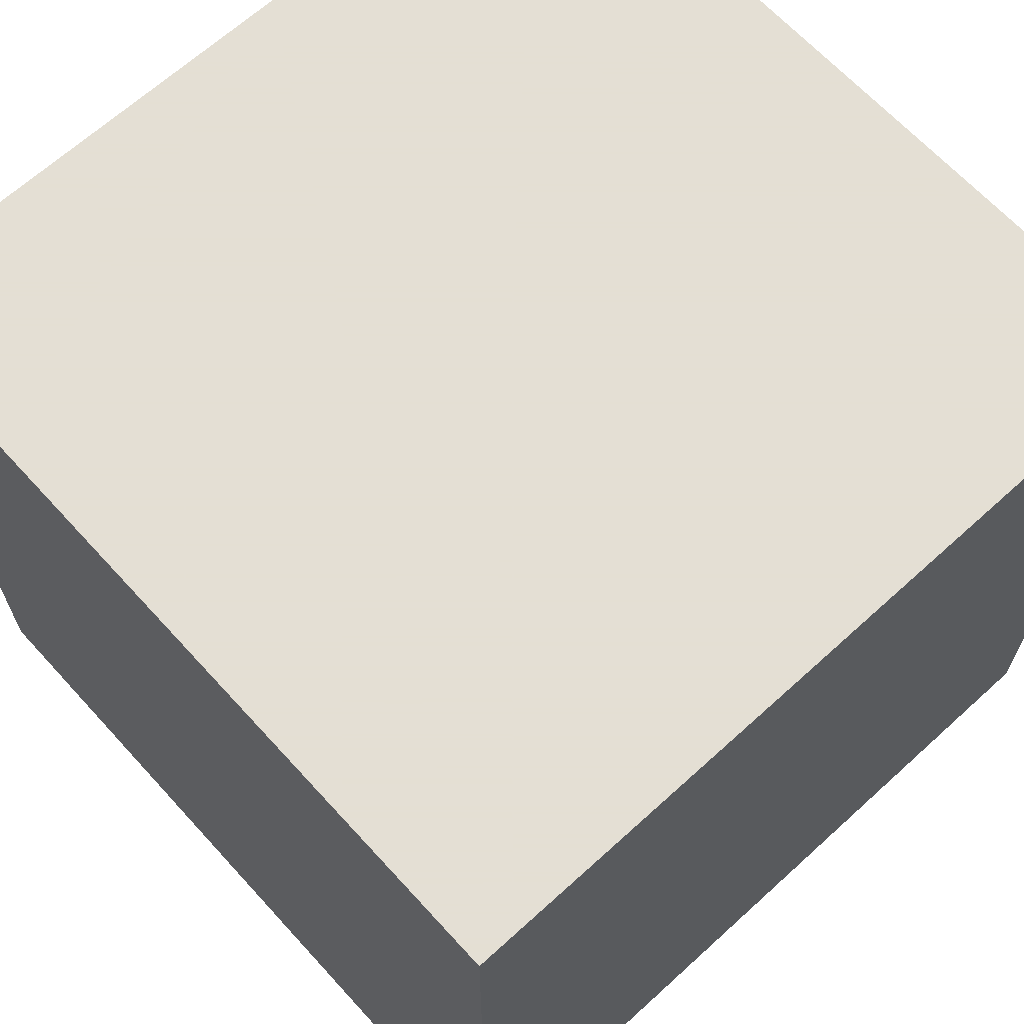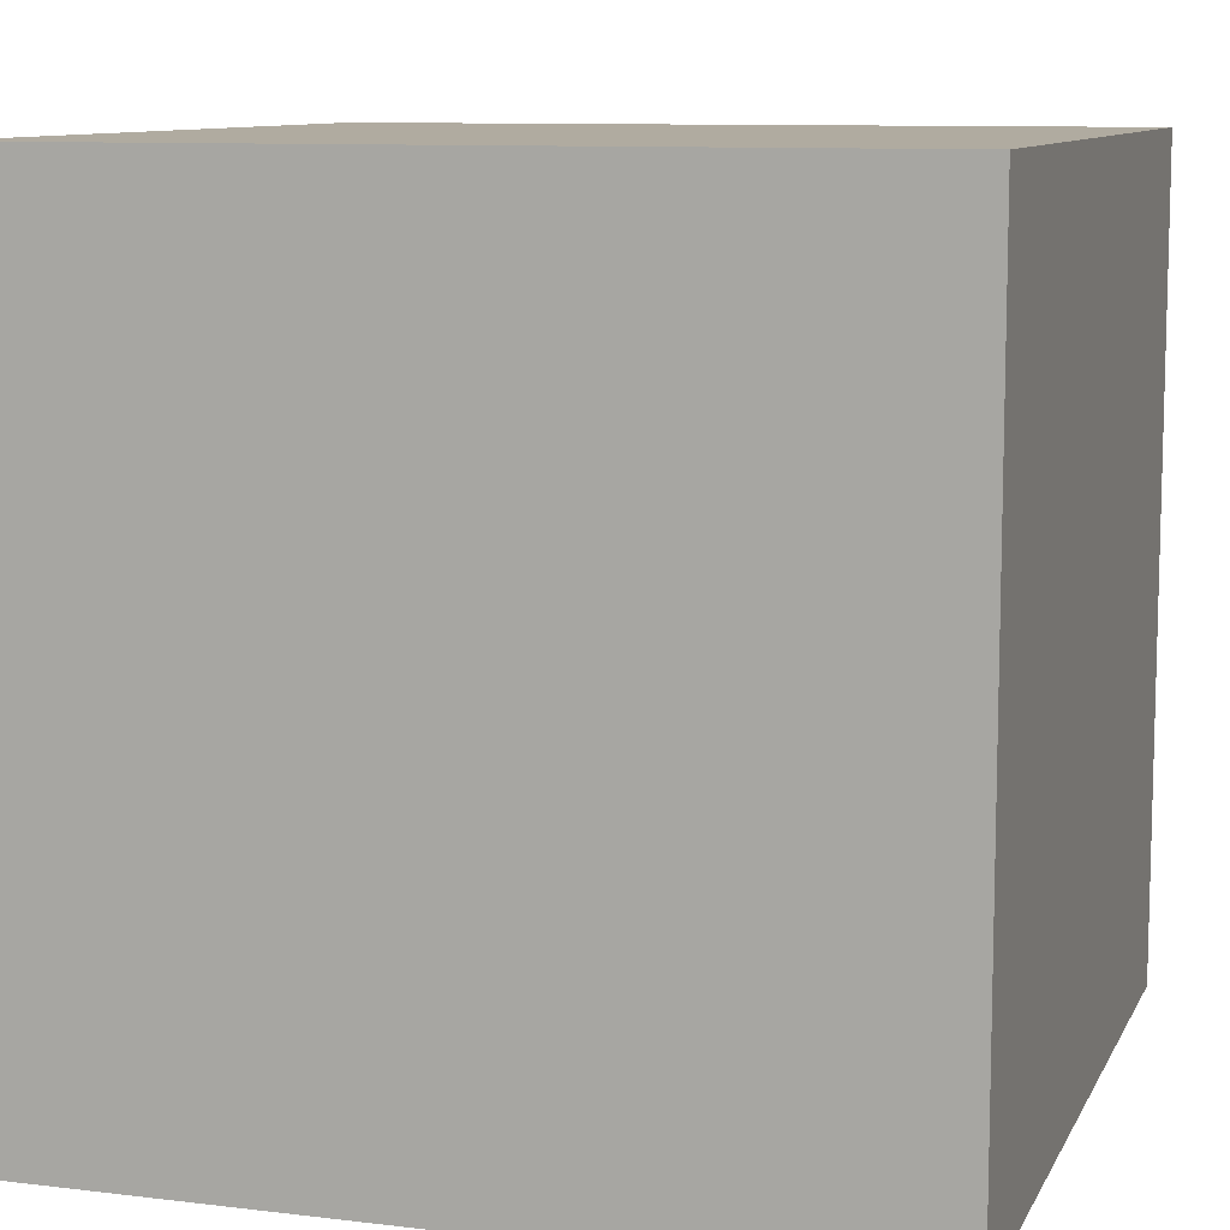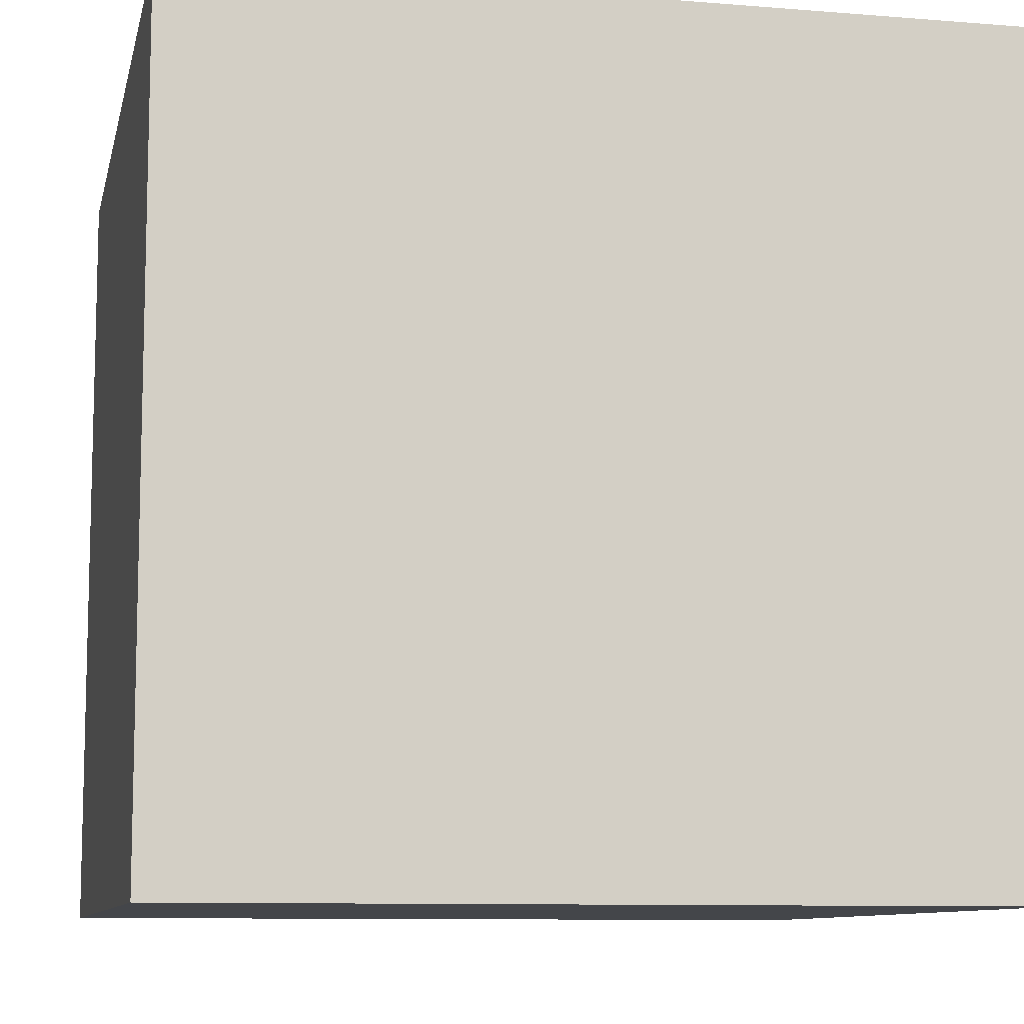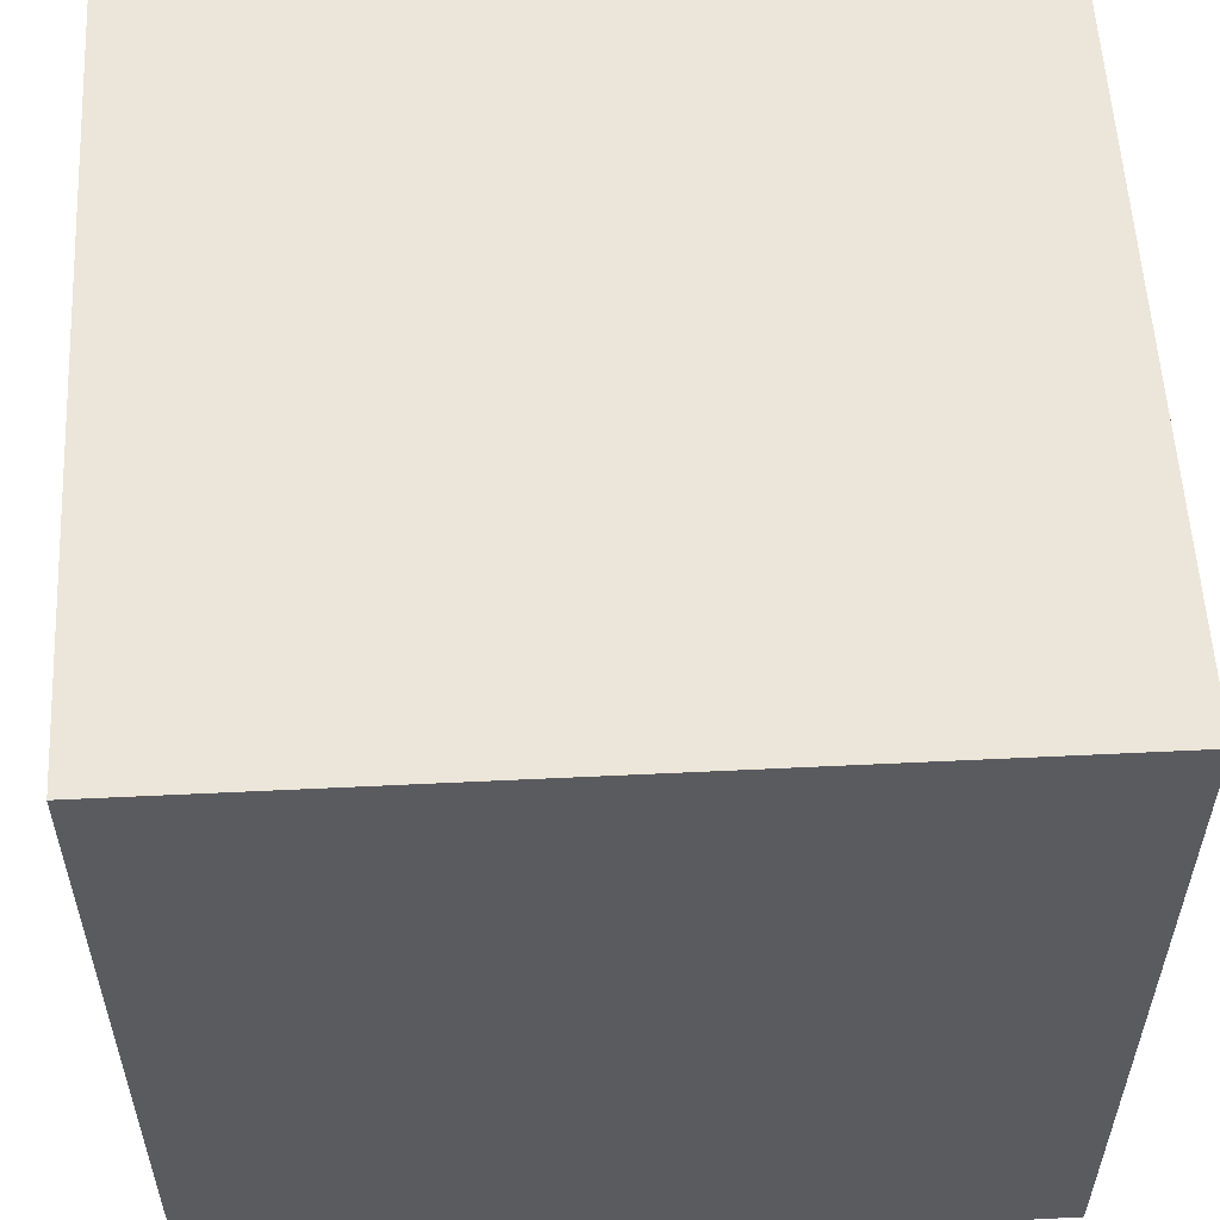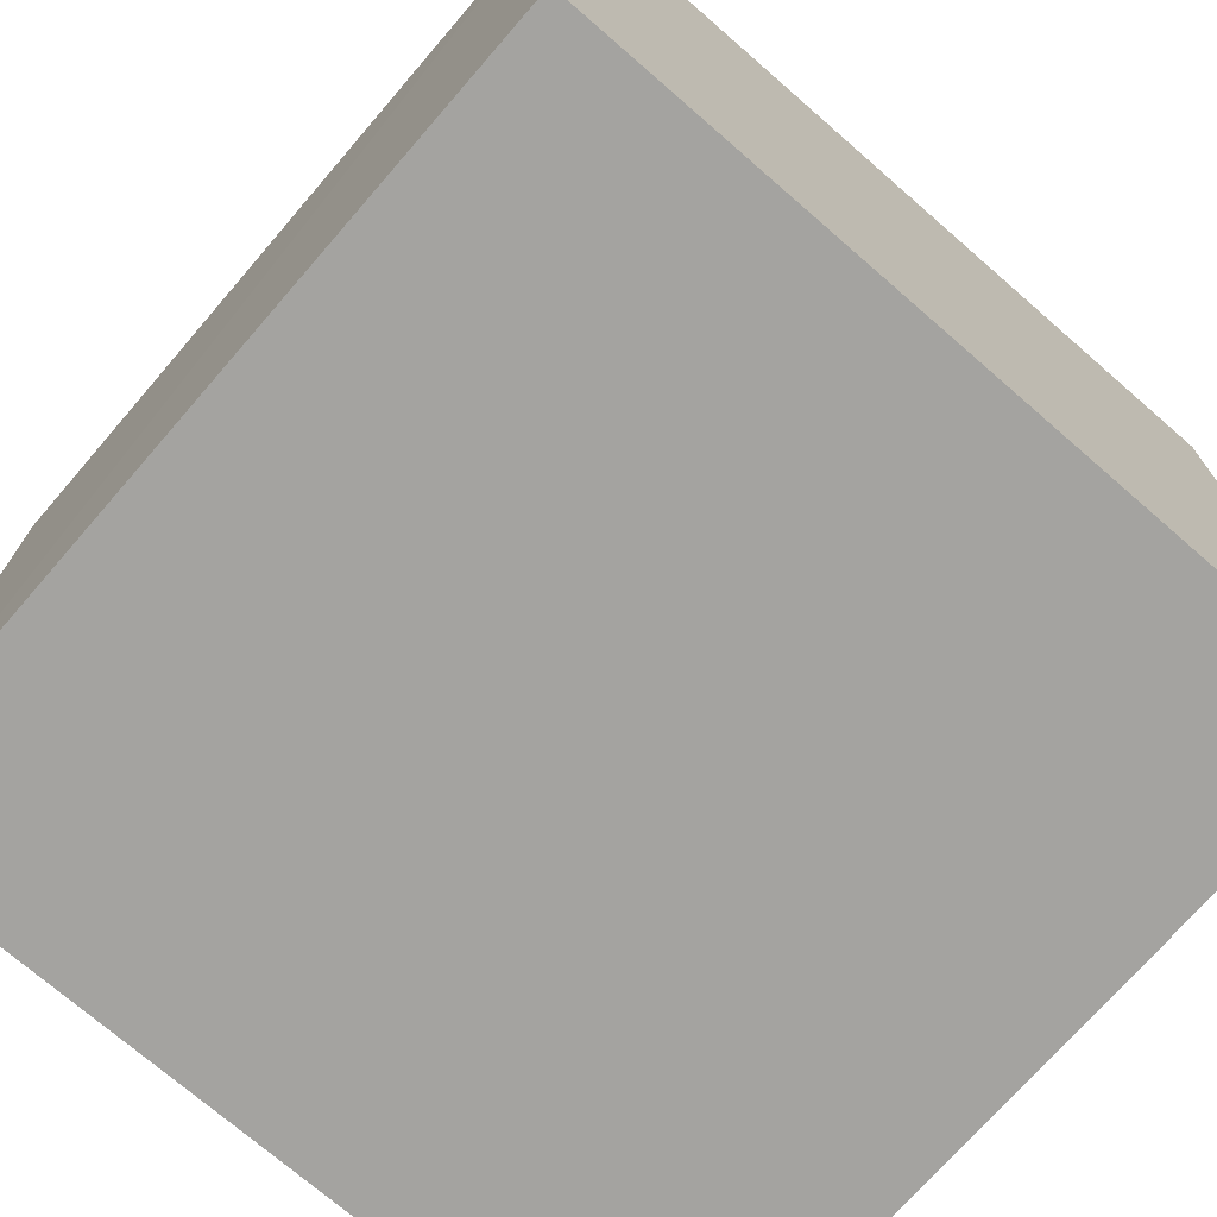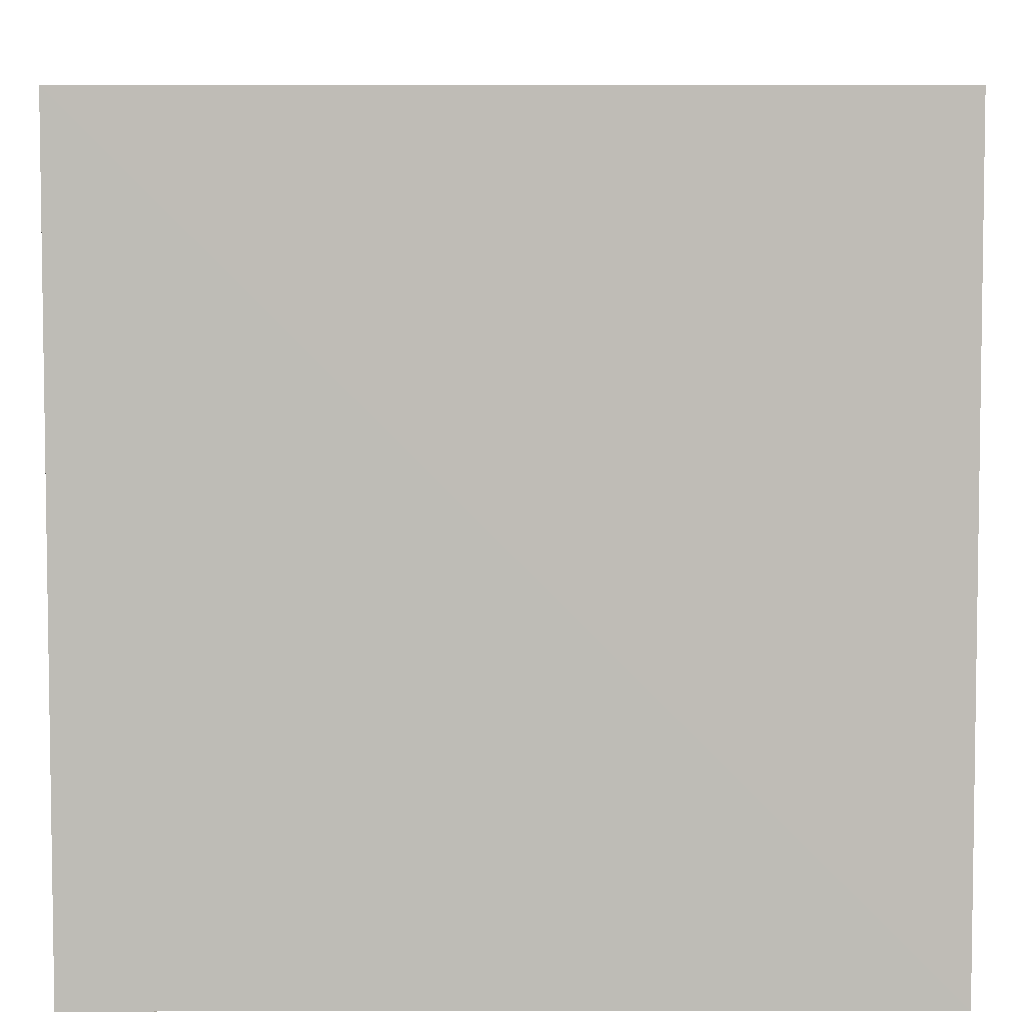
<metadata>
{"format":"obj","ext":"obj","renderer":"f3d","projection":"perspective","resolution":1024,"background":"white","views":[{"elev":66.3,"azim":-42.4,"up":"+Z"},{"elev":9.8,"azim":-162.6,"up":"+Y"},{"elev":-9.6,"azim":-12.0,"up":"+Y"},{"elev":56.3,"azim":177.1,"up":"+Z"},{"elev":-72.8,"azim":139.0,"up":"+Y"},{"elev":5.4,"azim":89.9,"up":"+Z"}]}
</metadata>
<code>
v 0.854 -0.8034 -0.9119
v 0.854 -0.8034 1.088
v -1.146 -0.8034 1.088
v -1.146 -0.8034 -0.9119
v 0.854 1.197 -0.9119
v 0.8463 1.197 1.088
v -1.146 1.197 1.088
v -1.146 1.197 -0.9119
f 2 4 1
f 8 6 5
f 5 2 1
f 6 3 2
f 7 4 3
f 1 8 5
f 2 3 4
f 8 7 6
f 5 6 2
f 6 7 3
f 7 8 4
f 1 4 8

</code>
